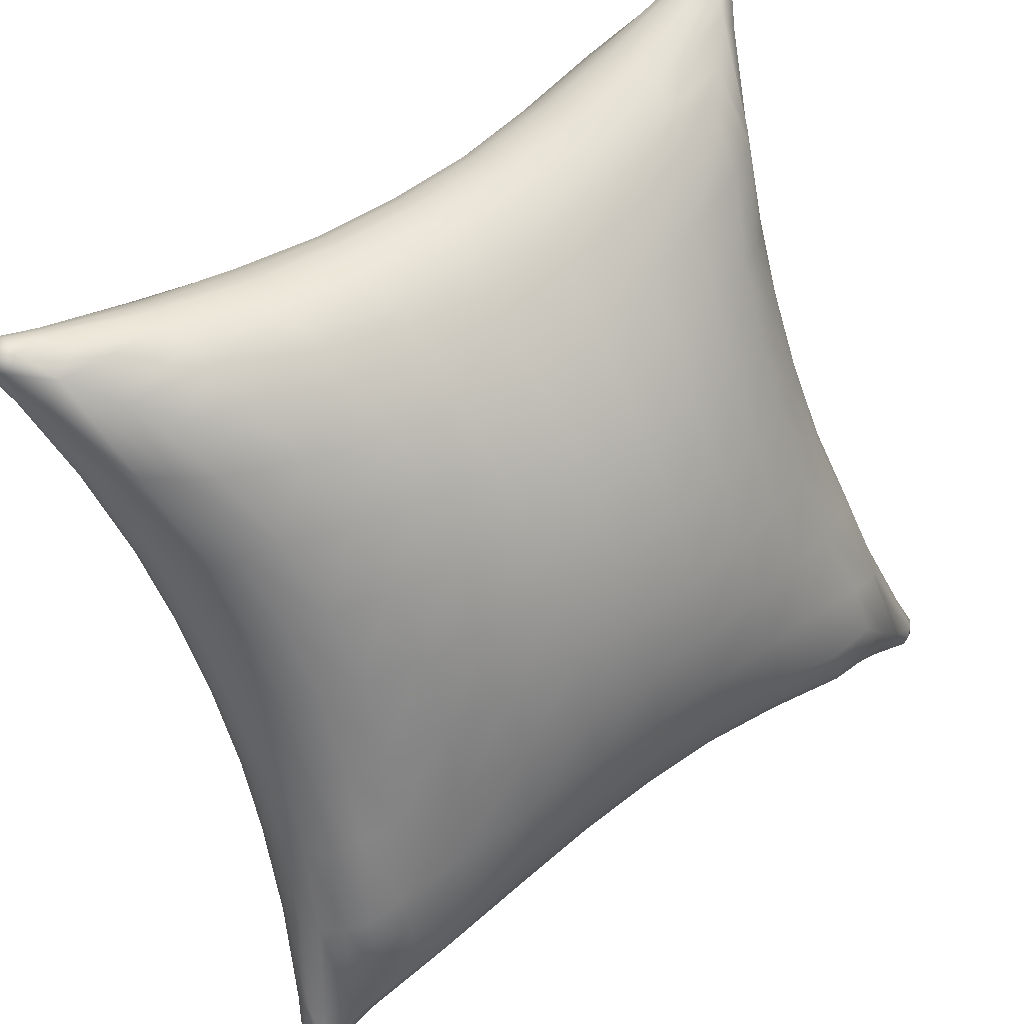
<metadata>
{"format":"obj","ext":"obj","renderer":"f3d","projection":"perspective","resolution":1024,"background":"white","views":[{"elev":54.2,"azim":-37.6,"up":"+Y"}]}
</metadata>
<code>
g default
v -18.93 -19.3 4.039
v -9.822 -18.04 2.153
v 0.08526 -17.25 1.414
v 10.07 -17.87 2.287
v 18.55 -18.94 4.011
v -22.91 -21.16 9.176
v -10.34 -19.8 6.198
v 0.2358 -19.09 5.902
v 10.88 -19.95 6.534
v 22.96 -21.1 9.206
v -22.89 -18.58 13.64
v -10.06 -15.48 14.12
v 0.3865 -14.93 13.66
v 11.01 -15.94 13.95
v 22.86 -18.61 13.71
v -18.44 -13 14.27
v -9.659 -10.85 14.55
v 0.2626 -9.828 14.51
v 10.14 -10.9 14.56
v 18.5 -12.95 14.41
v -16.76 -4.627 11.06
v -8.893 -2.672 12.83
v 0.2446 -2.055 13.38
v 9.204 -2.68 12.72
v 16.73 -4.66 10.88
v -15.81 4.133 6.678
v -8.654 5.631 9.024
v 0.1976 6.1 9.841
v 8.91 5.519 8.837
v 15.75 4.071 6.506
v -16.67 12.34 1.226
v -9.025 12.98 3.651
v 0.1613 13.11 4.522
v 9.238 12.87 3.528
v 16.69 12.26 1.079
v -18.45 18.93 -4.286
v -9.73 18.08 -2.115
v 0.1676 17.65 -1.192
v 10.01 18.12 -2.131
v 18.46 18.99 -4.176
v -22.92 21.09 -9.297
v -10.27 20.01 -6.222
v 0.251 19.49 -5.841
v 10.77 20 -6.431
v 22.96 21.11 -9.265
v -22.9 18.55 -13.78
v -10.14 15.46 -14.07
v 0.3118 14.85 -13.4
v 10.92 15.91 -13.93
v 22.88 18.54 -13.83
v -18.92 13.19 -14.46
v -9.864 10.93 -14.46
v 0.1086 9.89 -14.32
v 10.07 10.96 -14.46
v 18.5 13.02 -14.35
v -18.25 5.16 -11.06
v -9.483 2.774 -12.91
v -0.04689 2.166 -13.35
v 9.035 2.824 -12.49
v 16.68 4.72 -10.72
v -17.3 -4.022 -6.617
v -9.376 -5.603 -9.228
v -0.1167 -5.965 -9.919
v 8.698 -5.224 -8.633
v 15.63 -3.77 -6.216
v -18.1 -12.32 -0.9602
v -9.385 -12.8 -3.875
v -0.04013 -12.78 -4.574
v 9.074 -12.43 -3.51
v 16.61 -11.84 -1.175
v 19.89 6.44 -9.012
v 19.12 -2.402 -3.838
v 20.07 -11.29 1.05
v 20.13 11.1 -1.246
v 19.56 2.329 3.986
v 20.48 -6.563 9.244
v -20.7 6.437 -9.19
v -20.07 -2.661 -4.072
v -20.77 -11.51 1.107
v -20.15 11.05 -1.054
v -19.66 2.327 4.197
v -20.4 -6.543 9.22
v -24.64 -22.07 11.65
v -10.16 -19.82 9.633
v -10.21 -18.5 12.16
v -24.77 -21.13 13.32
v 0.354 -19.22 9.305
v 0.398 -17.9 11.81
v 11.03 -20 9.772
v 11.14 -18.68 12.11
v 25.13 -21.93 11.62
v 25.15 -21.4 13.07
v -25.08 22.07 -11.94
v -10.14 19.91 -9.701
v -10.21 18.54 -12.26
v -24.91 21.4 -13.15
v 0.3563 19.41 -9.33
v 0.3777 17.85 -11.72
v 11.03 20.04 -9.776
v 11.12 18.69 -12.14
v 25.28 22.43 -11.85
v 25.33 21.32 -13.45
v 22.02 8.394 -6.771
v 21.91 9.646 -4.058
v 21.08 -0.9125 -1.329
v 21.27 0.5661 1.265
v 21.97 -10.19 4.042
v 22.25 -8.784 6.579
v -22.09 7.919 -6.435
v -21.99 9.479 -3.838
v -21.46 -1.128 -1.253
v -21.43 0.456 1.409
v -22.2 -10.32 4.074
v -22.29 -8.857 6.648
v -21.94 -21.13 12.94
v -21.95 -21.79 11.73
v -24.78 -19.44 10.28
v -24.83 -18.66 11.55
v 21.99 -21.11 12.91
v 21.99 -21.79 11.7
v 24.74 -19.49 10.25
v 24.85 -18.67 11.52
v 22.01 21.85 -11.75
v 21.98 21.14 -13.02
v 24.86 18.6 -11.73
v 24.83 19.35 -10.4
v -24.75 19.39 -10.4
v -24.75 18.66 -11.65
v -21.92 21.14 -13.05
v -21.94 21.81 -11.81
v -24.57 21.92 -11.07
v -25.36 20.56 -12.64
v -25.08 21.88 -12.52
v -24.57 20.49 -13.58
v -24.07 21.73 -13.36
v -24.12 22.3 -12.12
v -15.34 -19.2 3.689
v -20.83 -20.35 6.228
v -10.08 -19.05 4.335
v -16.4 -20.91 7.136
v -4.862 -17.47 1.495
v 0.1822 -18.34 3.78
v -5.029 -19.26 5.926
v 5.081 -17.38 1.699
v 10.48 -19.23 4.411
v 5.522 -19.34 6.096
v 15.28 -19.02 3.679
v 20.71 -20.18 6.263
v 16.38 -20.65 7.25
v -21.95 -21.57 12.41
v -16.07 -19.55 12.46
v -16.09 -20.66 10.52
v -10.18 -19.31 10.99
v -4.943 -19.36 9.374
v 0.389 -18.76 10.66
v -4.919 -18.03 11.92
v 5.708 -19.43 9.448
v 11.11 -19.46 11.03
v 5.75 -18.08 11.83
v 21.99 -21.56 12.38
v 24.09 -21.79 13.15
v 24.11 -22.3 12.14
v 25.23 -21.86 12.4
v -16.19 -16.82 14.23
v -20.6 -15.71 13.99
v -9.901 -13.47 14.47
v -15 -12.55 14.61
v -4.834 -15.02 13.83
v 0.3427 -12.66 14.26
v -4.686 -10.01 14.57
v 5.644 -15.18 13.66
v 10.64 -13.71 14.58
v 5.199 -10.11 14.56
v 16.3 -16.83 14.48
v 20.64 -15.55 14.26
v 15.19 -12.57 14.83
v -18.25 -9.726 13.01
v -9.309 -7.015 14.04
v -13.22 -3.581 12.05
v 0.2498 -6.135 14.28
v -4.367 -2.135 13.23
v 9.601 -6.996 13.97
v 4.81 -2.192 13.2
v 18.32 -9.77 12.97
v 13.28 -3.581 11.95
v -16.01 -0.1235 8.976
v -8.659 1.568 11.13
v -12.53 4.99 7.965
v 0.2092 2.088 11.87
v -4.326 6.01 9.643
v 8.935 1.482 10.99
v 4.663 5.96 9.565
v 15.95 -0.1739 8.803
v 12.56 4.923 7.799
v -16 8.306 4.1
v -8.764 9.498 6.492
v -13.2 12.72 2.555
v 0.1672 9.857 7.342
v -4.494 13.09 4.322
v 8.958 9.385 6.34
v 4.771 13.01 4.235
v 15.95 8.21 3.916
v 13.16 12.62 2.484
v -18.19 16.34 -2.061
v -9.277 15.84 0.8027
v -14.99 18.99 -3.559
v 0.1614 15.73 1.608
v -4.773 17.74 -1.338
v 9.545 15.8 0.6096
v 5.098 17.69 -1.422
v 18.32 16.32 -2.186
v 15.07 19.07 -3.597
v -20.63 20.04 -6.682
v -10.02 19.31 -4.38
v -16.38 20.85 -7.292
v 0.2207 18.87 -3.649
v -4.985 19.63 -5.899
v 10.3 19.37 -4.407
v 5.473 19.59 -5.995
v 20.67 19.93 -6.844
v 16.39 20.65 -7.341
v -21.94 21.56 -12.49
v -16.04 19.58 -12.62
v -16.08 20.66 -10.61
v -10.17 19.38 -11.09
v -4.931 19.52 -9.42
v 0.383 18.79 -10.65
v -4.936 17.99 -11.86
v 5.709 19.55 -9.458
v 11.1 19.51 -11.07
v 5.732 18.06 -11.79
v 16.24 20.8 -10.37
v 22.01 21.59 -12.44
v 16.09 19.6 -12.59
v -16.2 16.78 -14.37
v -20.78 15.6 -14.39
v -9.98 13.33 -14.38
v -15.38 12.8 -14.73
v -4.92 14.96 -13.61
v 0.2304 12.65 -14.03
v -4.881 10.08 -14.43
v 5.584 15.13 -13.5
v 10.56 13.71 -14.52
v 5.087 10.18 -14.36
v 16.28 16.81 -14.57
v 20.65 15.48 -14.44
v 15.22 12.76 -14.66
v -19.44 10.32 -13.31
v -9.698 7.125 -14
v -14.26 3.908 -12.17
v 0.03553 6.164 -14.16
v -4.808 2.241 -13.31
v 9.48 7.081 -13.78
v 4.601 2.316 -13.07
v 18.48 9.92 -13.03
v 13.15 3.695 -11.71
v -17.54 0.4399 -8.92
v -9.374 -1.505 -11.33
v -13.67 -4.954 -8.122
v -0.1121 -1.978 -11.93
v -4.808 -5.937 -9.817
v 8.743 -1.277 -10.78
v 4.429 -5.731 -9.491
v 15.83 0.3645 -8.517
v 12.37 -4.606 -7.546
v -17.48 -8.24 -3.954
v -9.372 -9.437 -6.685
v -14.1 -12.7 -2.599
v -0.1057 -9.646 -7.412
v -4.757 -12.82 -4.47
v 8.77 -9.009 -6.194
v 4.599 -12.59 -4.211
v 15.84 -7.853 -3.795
v 13.03 -12.15 -2.51
v -19.36 -16.76 2.311
v -9.58 -15.76 -0.819
v 0.05083 -15.31 -1.667
v 9.395 -15.39 -0.6801
v 18.43 -16.26 2.083
v 18.67 5.649 -9.808
v 21.53 12.15 -11.64
v 17.55 -3.11 -5.048
v 19.3 1.954 -6.454
v 18.67 -11.48 0.02579
v 19.38 -6.813 -1.397
v 21.49 -16.12 4.758
v 23.22 13.28 -9.394
v 22.17 9.097 -5.506
v 24.94 18.99 -11.05
v 23.17 14.5 -7.114
v 21.31 3.691 -4.032
v 21.41 -0.1914 -0.04797
v 21.39 5.137 -1.406
v 21.29 -5.53 1.337
v 22.34 -9.524 5.324
v 21.48 -4.029 3.913
v 25.24 -21.46 11.39
v 24.93 -19.08 10.87
v 25.48 -20.54 12.57
v 21.56 16.07 -4.802
v 18.74 11.58 -0.08817
v 19.66 6.732 1.416
v 17.88 3.246 5.308
v 19.74 -2.057 6.605
v 18.88 -5.651 9.946
v 21.55 -12.17 11.56
v -19.86 5.933 -9.987
v -21.76 12.15 -11.7
v -19.12 -3.229 -5.232
v -20.22 1.78 -6.682
v -19.81 -11.82 0.223
v -20.16 -7.1 -1.532
v -21.7 -16.25 4.69
v -24.88 19.04 -11.01
v -23.12 14.52 -7.113
v -23.21 13.34 -9.121
v -22.22 8.713 -5.143
v -21.59 3.421 -3.869
v -21.64 -0.3627 0.08295
v -21.53 4.994 -1.209
v -21.64 -5.72 1.422
v -22.42 -9.616 5.388
v -21.66 -4.15 4.032
v -23.15 -14.77 6.822
v -24.89 -19.05 10.93
v -23.22 -13.36 9.029
v -21.54 16.06 -4.796
v -18.86 11.65 -0.001047
v -19.75 6.698 1.619
v -18.02 3.275 5.484
v -19.86 -2.114 6.737
v -19.04 -5.64 10.13
v -21.56 -11.79 11.58
v -21.23 -21.6 10.46
v -10.18 -20.02 7.992
v -10.09 -17.2 13.31
v -21.22 -19.93 13.43
v 0.3092 -19.37 7.706
v 0.4124 -16.6 12.83
v 10.77 -20.21 8.159
v 10.91 -17.4 13.14
v 21.26 -21.58 10.47
v 24.45 -22.08 11.08
v 21.23 -19.94 13.4
v 24.42 -20.65 13.53
v -21.24 21.58 -10.55
v -10.14 20.19 -8.033
v -10.13 17.2 -13.36
v -21.19 19.96 -13.67
v 0.3159 19.65 -7.693
v 0.3627 16.51 -12.63
v 10.77 20.24 -8.128
v 10.86 17.39 -13.15
v 21.32 21.57 -10.48
v 21.23 19.91 -13.56
v 21.18 7.28 -7.943
v 23.97 17.51 -12.27
v 23.99 19.24 -9.178
v 21.27 10.33 -2.553
v 20.31 -1.67 -2.606
v 20.64 1.423 2.644
v 21.16 -10.65 2.448
v 21.56 -7.513 7.902
v 23.93 -19.36 9.084
v 23.96 -17.55 12.11
v -23.97 17.51 -12.16
v -21.59 7.074 -7.826
v -21.31 10.26 -2.354
v -23.9 19.26 -9.219
v -20.93 -1.905 -2.661
v -20.78 1.382 2.826
v -21.6 -10.87 2.477
v -21.58 -7.51 7.977
v -23.92 -19.32 9.082
v -23.99 -17.53 12.09
v -24.11 -21.75 13.36
v -24.52 -20.6 13.56
v -24.1 -22.26 12.09
v -24.7 -21.41 12.42
v -24.49 -21.98 11.02
v -25.46 -21.24 11.43
v -25.39 -20.55 12.66
v 16.09 -19.59 12.54
v 16.12 -20.75 10.49
v 23.18 -14.68 6.874
v 23.32 -13.34 9.004
v 24.19 22.43 -12.1
v 24.56 22.01 -11.07
v 24.09 21.84 -13.36
v 25.63 22.16 -12.59
v 24.49 20.55 -13.61
v 25.5 20.51 -12.72
v 25.38 21.28 -11.49
v -25.44 21.28 -11.47
v -15.94 -20.36 5.712
v -4.925 -18.51 3.787
v 5.361 -18.63 4.028
v 16.06 -20.4 5.624
v -16.04 -20.26 11.6
v -4.926 -18.9 10.75
v 5.748 -18.9 10.73
v 24.16 -22.05 12.67
v -15.82 -15.24 14.68
v -4.732 -12.74 14.36
v 5.472 -12.99 14.32
v 15.99 -15.17 14.85
v -14.07 -8.276 13.58
v -4.525 -6.333 14.2
v 4.979 -6.304 14.2
v 14.21 -8.307 13.53
v -12.7 0.806 10.18
v -4.305 1.963 11.7
v 4.712 1.921 11.63
v 12.71 0.792 10.02
v -12.72 9 5.43
v -4.374 9.766 7.146
v 4.699 9.704 7.062
v 12.78 8.865 5.237
v -13.97 16.13 -0.4612
v -4.603 15.77 1.464
v 4.912 15.71 1.339
v 14.07 16.03 -0.5483
v -15.85 20.29 -5.901
v -4.859 19.01 -3.69
v 5.273 18.96 -3.801
v 15.97 20.39 -5.75
v -16.02 20.25 -11.7
v -4.927 18.93 -10.77
v 5.741 18.96 -10.74
v 16.19 20.38 -11.56
v -15.88 15.2 -14.79
v -4.876 12.74 -14.14
v 5.385 12.98 -14.15
v 15.98 15.15 -14.94
v -14.83 8.694 -13.67
v -4.819 6.365 -14.15
v 4.817 6.395 -14.03
v 14.23 8.466 -13.42
v -13.83 -0.6417 -10.34
v -4.79 -1.881 -11.84
v 4.48 -1.756 -11.54
v 12.55 -0.5785 -9.759
v -13.75 -8.993 -5.54
v -4.777 -9.641 -7.31
v 4.481 -9.386 -7.002
v 12.57 -8.494 -5.098
v -14.72 -16.28 0.6746
v -4.749 -15.46 -1.549
v 4.784 -15.25 -1.377
v 14.15 -15.87 0.6565
v 20.58 11.15 -12.47
v 17.8 1.132 -7.487
v 17.82 -7.313 -2.611
v 20.54 -16.37 3.444
v 23.38 13.81 -8.236
v 21.57 4.435 -2.755
v 21.62 -4.84 2.631
v 25.38 -21.06 11.91
v 20.53 16.37 -3.559
v 18.06 7.455 2.716
v 18.08 -1.095 7.689
v 20.53 -11.17 12.35
v -21.24 11.4 -12.66
v -19.31 1.207 -7.672
v -19.27 -7.524 -2.631
v -21.17 -16.71 3.563
v -23.35 13.89 -8.095
v -21.76 4.2 -2.544
v -21.83 -4.975 2.731
v -23.37 -14.07 7.917
v -20.04 16.1 -3.589
v -18.2 7.493 2.889
v -18.26 -1.059 7.887
v -20.49 -10.85 12.52
v -16.21 -20.84 9.066
v -16.16 -18.47 13.49
v -4.958 -19.52 7.752
v -4.856 -16.73 13
v 5.605 -19.59 7.863
v 5.709 -16.81 12.83
v 24.09 -22.29 11.44
v 24.08 -21.09 13.56
v -16.21 20.84 -9.176
v -16.16 18.52 -13.75
v -4.93 19.78 -7.766
v -4.906 16.66 -12.85
v 5.583 19.78 -7.826
v 5.662 16.76 -12.71
v 16.32 20.88 -9.036
v 16.19 18.43 -13.65
v 22.61 12.75 -10.52
v 22.56 15.27 -6.025
v 20.53 2.812 -5.262
v 20.77 5.913 0.0395
v 20.55 -6.191 -0.02089
v 20.86 -3.049 5.269
v 24.87 -21.61 10.95
v 24.95 -20.26 13.12
v -22.64 12.76 -10.33
v -22.54 15.28 -6.022
v -21.11 2.587 -5.263
v -20.89 5.838 0.237
v -21.09 -6.414 -0.0591
v -20.99 -3.096 5.4
v -22.59 -15.46 5.802
v -22.68 -12.78 10.33
v -24.05 -21.1 13.55
v -24.1 -22.17 12.78
v -24.1 -22.32 11.34
v -25.06 -21.54 10.88
v -25.59 -20.87 12.06
v -25.05 -20.23 13.13
v 16.19 -18.44 13.44
v 16.06 -20.36 11.58
v 16.24 -20.84 9.08
v 22.51 -15.39 5.901
v 23.48 -13.96 7.861
v 22.63 -12.8 10.24
v 24.12 22.28 -11.46
v 24.16 22.16 -12.74
v 24.09 21.06 -13.71
v 25.07 20.19 -13.28
v 25.6 20.92 -12.04
v 25.04 21.51 -10.99
v -24.98 21.46 -11.04
v -25.63 20.9 -12.06
v -25.03 20.21 -13.23
v -24.06 21.07 -13.76
v -24.1 22.16 -12.75
v -24.1 22.25 -11.45
g _Cushion_Small_0002:pCube1 group62 group63
f 1 137 395 138
f 137 2 139 395
f 395 139 7 140
f 138 395 140 6
f 2 141 396 139
f 141 3 142 396
f 396 142 8 143
f 139 396 143 7
f 3 144 397 142
f 144 4 145 397
f 397 145 9 146
f 142 397 146 8
f 4 147 398 145
f 147 5 148 398
f 398 148 10 149
f 145 398 149 9
f 115 150 399 151
f 150 116 152 399
f 399 152 84 153
f 151 399 153 85
f 84 154 400 153
f 154 87 155 400
f 400 155 88 156
f 153 400 156 85
f 87 157 401 155
f 157 89 158 401
f 401 158 90 159
f 155 401 159 88
f 119 160 402 161
f 160 120 162 402
f 402 162 91 163
f 161 402 163 92
f 11 164 403 165
f 164 12 166 403
f 403 166 17 167
f 165 403 167 16
f 12 168 404 166
f 168 13 169 404
f 404 169 18 170
f 166 404 170 17
f 13 171 405 169
f 171 14 172 405
f 405 172 19 173
f 169 405 173 18
f 14 174 406 172
f 174 15 175 406
f 406 175 20 176
f 172 406 176 19
f 16 167 407 177
f 167 17 178 407
f 407 178 22 179
f 177 407 179 21
f 17 170 408 178
f 170 18 180 408
f 408 180 23 181
f 178 408 181 22
f 18 173 409 180
f 173 19 182 409
f 409 182 24 183
f 180 409 183 23
f 19 176 410 182
f 176 20 184 410
f 410 184 25 185
f 182 410 185 24
f 21 179 411 186
f 179 22 187 411
f 411 187 27 188
f 186 411 188 26
f 22 181 412 187
f 181 23 189 412
f 412 189 28 190
f 187 412 190 27
f 23 183 413 189
f 183 24 191 413
f 413 191 29 192
f 189 413 192 28
f 24 185 414 191
f 185 25 193 414
f 414 193 30 194
f 191 414 194 29
f 26 188 415 195
f 188 27 196 415
f 415 196 32 197
f 195 415 197 31
f 27 190 416 196
f 190 28 198 416
f 416 198 33 199
f 196 416 199 32
f 28 192 417 198
f 192 29 200 417
f 417 200 34 201
f 198 417 201 33
f 29 194 418 200
f 194 30 202 418
f 418 202 35 203
f 200 418 203 34
f 31 197 419 204
f 197 32 205 419
f 419 205 37 206
f 204 419 206 36
f 32 199 420 205
f 199 33 207 420
f 420 207 38 208
f 205 420 208 37
f 33 201 421 207
f 201 34 209 421
f 421 209 39 210
f 207 421 210 38
f 34 203 422 209
f 203 35 211 422
f 422 211 40 212
f 209 422 212 39
f 36 206 423 213
f 206 37 214 423
f 423 214 42 215
f 213 423 215 41
f 37 208 424 214
f 208 38 216 424
f 424 216 43 217
f 214 424 217 42
f 38 210 425 216
f 210 39 218 425
f 425 218 44 219
f 216 425 219 43
f 39 212 426 218
f 212 40 220 426
f 426 220 45 221
f 218 426 221 44
f 129 222 427 223
f 222 130 224 427
f 427 224 94 225
f 223 427 225 95
f 94 226 428 225
f 226 97 227 428
f 428 227 98 228
f 225 428 228 95
f 97 229 429 227
f 229 99 230 429
f 429 230 100 231
f 227 429 231 98
f 99 232 430 230
f 232 123 233 430
f 430 233 124 234
f 230 430 234 100
f 46 235 431 236
f 235 47 237 431
f 431 237 52 238
f 236 431 238 51
f 47 239 432 237
f 239 48 240 432
f 432 240 53 241
f 237 432 241 52
f 48 242 433 240
f 242 49 243 433
f 433 243 54 244
f 240 433 244 53
f 49 245 434 243
f 245 50 246 434
f 434 246 55 247
f 243 434 247 54
f 51 238 435 248
f 238 52 249 435
f 435 249 57 250
f 248 435 250 56
f 52 241 436 249
f 241 53 251 436
f 436 251 58 252
f 249 436 252 57
f 53 244 437 251
f 244 54 253 437
f 437 253 59 254
f 251 437 254 58
f 54 247 438 253
f 247 55 255 438
f 438 255 60 256
f 253 438 256 59
f 56 250 439 257
f 250 57 258 439
f 439 258 62 259
f 257 439 259 61
f 57 252 440 258
f 252 58 260 440
f 440 260 63 261
f 258 440 261 62
f 58 254 441 260
f 254 59 262 441
f 441 262 64 263
f 260 441 263 63
f 59 256 442 262
f 256 60 264 442
f 442 264 65 265
f 262 442 265 64
f 61 259 443 266
f 259 62 267 443
f 443 267 67 268
f 266 443 268 66
f 62 261 444 267
f 261 63 269 444
f 444 269 68 270
f 267 444 270 67
f 63 263 445 269
f 263 64 271 445
f 445 271 69 272
f 269 445 272 68
f 64 265 446 271
f 265 65 273 446
f 446 273 70 274
f 271 446 274 69
f 66 268 447 275
f 268 67 276 447
f 447 276 2 137
f 275 447 137 1
f 67 270 448 276
f 270 68 277 448
f 448 277 3 141
f 276 448 141 2
f 68 272 449 277
f 272 69 278 449
f 449 278 4 144
f 277 449 144 3
f 69 274 450 278
f 274 70 279 450
f 450 279 5 147
f 278 450 147 4
f 60 255 451 280
f 255 55 246 451
f 451 246 50 281
f 280 451 281 71
f 65 264 452 282
f 264 60 280 452
f 452 280 71 283
f 282 452 283 72
f 70 273 453 284
f 273 65 282 453
f 453 282 72 285
f 284 453 285 73
f 5 279 454 148
f 279 70 284 454
f 454 284 73 286
f 148 454 286 10
f 103 287 455 288
f 287 125 289 455
f 455 289 126 290
f 288 455 290 104
f 105 291 456 292
f 291 103 288 456
f 456 288 104 293
f 292 456 293 106
f 107 294 457 295
f 294 105 292 457
f 457 292 106 296
f 295 457 296 108
f 91 297 458 163
f 297 121 298 458
f 458 298 122 299
f 163 458 299 92
f 74 300 459 301
f 300 45 220 459
f 459 220 40 211
f 301 459 211 35
f 75 302 460 303
f 302 74 301 460
f 460 301 35 202
f 303 460 202 30
f 76 304 461 305
f 304 75 303 461
f 461 303 30 193
f 305 461 193 25
f 15 306 462 175
f 306 76 305 462
f 462 305 25 184
f 175 462 184 20
f 51 248 463 236
f 248 56 307 463
f 463 307 77 308
f 236 463 308 46
f 56 257 464 307
f 257 61 309 464
f 464 309 78 310
f 307 464 310 77
f 61 266 465 309
f 266 66 311 465
f 465 311 79 312
f 309 465 312 78
f 66 275 466 311
f 275 1 138 466
f 466 138 6 313
f 311 466 313 79
f 127 314 467 315
f 314 128 316 467
f 467 316 109 317
f 315 467 317 110
f 109 318 468 317
f 318 111 319 468
f 468 319 112 320
f 317 468 320 110
f 111 321 469 319
f 321 113 322 469
f 469 322 114 323
f 319 469 323 112
f 113 324 470 322
f 324 117 325 470
f 470 325 118 326
f 322 470 326 114
f 41 327 471 213
f 327 80 328 471
f 471 328 31 204
f 213 471 204 36
f 80 329 472 328
f 329 81 330 472
f 472 330 26 195
f 328 472 195 31
f 81 331 473 330
f 331 82 332 473
f 473 332 21 186
f 330 473 186 26
f 82 333 474 332
f 333 11 165 474
f 474 165 16 177
f 332 474 177 21
f 6 140 475 334
f 140 7 335 475
f 475 335 84 152
f 334 475 152 116
f 12 164 476 336
f 164 11 337 476
f 476 337 115 151
f 336 476 151 85
f 7 143 477 335
f 143 8 338 477
f 477 338 87 154
f 335 477 154 84
f 13 168 478 339
f 168 12 336 478
f 478 336 85 156
f 339 478 156 88
f 8 146 479 338
f 146 9 340 479
f 479 340 89 157
f 338 479 157 87
f 14 171 480 341
f 171 13 339 480
f 480 339 88 159
f 341 480 159 90
f 120 342 481 162
f 10 343 481 342
f 91 162 481 343
f 15 344 482 345
f 119 161 482 344
f 92 345 482 161
f 41 215 483 346
f 215 42 347 483
f 483 347 94 224
f 346 483 224 130
f 47 235 484 348
f 235 46 349 484
f 484 349 129 223
f 348 484 223 95
f 42 217 485 347
f 217 43 350 485
f 485 350 97 226
f 347 485 226 94
f 48 239 486 351
f 239 47 348 486
f 486 348 95 228
f 351 486 228 98
f 43 219 487 350
f 219 44 352 487
f 487 352 99 229
f 350 487 229 97
f 49 242 488 353
f 242 48 351 488
f 488 351 98 231
f 353 488 231 100
f 44 221 489 352
f 221 45 354 489
f 489 354 123 232
f 352 489 232 99
f 50 245 490 355
f 245 49 353 490
f 490 353 100 234
f 355 490 234 124
f 71 281 491 356
f 281 50 357 491
f 491 357 125 287
f 356 491 287 103
f 45 300 492 358
f 300 74 359 492
f 492 359 104 290
f 358 492 290 126
f 72 283 493 360
f 283 71 356 493
f 493 356 103 291
f 360 493 291 105
f 74 302 494 359
f 302 75 361 494
f 494 361 106 293
f 359 494 293 104
f 73 285 495 362
f 285 72 360 495
f 495 360 105 294
f 362 495 294 107
f 75 304 496 361
f 304 76 363 496
f 496 363 108 296
f 361 496 296 106
f 10 364 497 343
f 121 297 497 364
f 91 343 497 297
f 122 365 498 299
f 15 345 498 365
f 92 299 498 345
f 46 308 499 366
f 308 77 367 499
f 499 367 109 316
f 366 499 316 128
f 80 327 500 368
f 327 41 369 500
f 500 369 127 315
f 368 500 315 110
f 77 310 501 367
f 310 78 370 501
f 501 370 111 318
f 367 501 318 109
f 81 329 502 371
f 329 80 368 502
f 502 368 110 320
f 371 502 320 112
f 78 312 503 370
f 312 79 372 503
f 503 372 113 321
f 370 503 321 111
f 82 331 504 373
f 331 81 371 504
f 504 371 112 323
f 373 504 323 114
f 79 313 505 372
f 313 6 374 505
f 505 374 117 324
f 372 505 324 113
f 11 333 506 375
f 333 82 373 506
f 506 373 114 326
f 375 506 326 118
f 115 337 507 376
f 11 377 507 337
f 86 376 507 377
f 83 378 508 379
f 378 116 150 508
f 508 150 115 376
f 379 508 376 86
f 6 334 509 380
f 116 378 509 334
f 83 380 509 378
f 117 374 510 381
f 6 380 510 374
f 83 381 510 380
f 118 325 511 382
f 325 117 381 511
f 511 381 83 379
f 382 511 379 86
f 11 375 512 377
f 118 382 512 375
f 86 377 512 382
f 15 174 513 344
f 174 14 341 513
f 513 341 90 383
f 344 513 383 119
f 89 384 514 158
f 384 120 160 514
f 514 160 119 383
f 158 514 383 90
f 9 149 515 340
f 149 10 342 515
f 515 342 120 384
f 340 515 384 89
f 10 286 516 364
f 286 73 362 516
f 516 362 107 385
f 364 516 385 121
f 122 298 517 386
f 298 121 385 517
f 517 385 107 295
f 386 517 295 108
f 76 306 518 363
f 306 15 365 518
f 518 365 122 386
f 363 518 386 108
f 123 354 519 387
f 45 388 519 354
f 101 387 519 388
f 124 233 520 389
f 233 123 387 520
f 520 387 101 390
f 389 520 390 102
f 50 355 521 391
f 124 389 521 355
f 102 391 521 389
f 125 357 522 392
f 50 391 522 357
f 102 392 522 391
f 126 289 523 393
f 289 125 392 523
f 523 392 102 390
f 393 523 390 101
f 45 358 524 388
f 126 393 524 358
f 101 388 524 393
f 127 369 525 394
f 41 131 525 369
f 93 394 525 131
f 96 132 526 133
f 132 128 314 526
f 526 314 127 394
f 133 526 394 93
f 46 366 527 134
f 128 132 527 366
f 96 134 527 132
f 129 349 528 135
f 46 134 528 349
f 96 135 528 134
f 93 136 529 133
f 136 130 222 529
f 529 222 129 135
f 133 529 135 96
f 41 346 530 131
f 130 136 530 346
f 93 131 530 136

</code>
